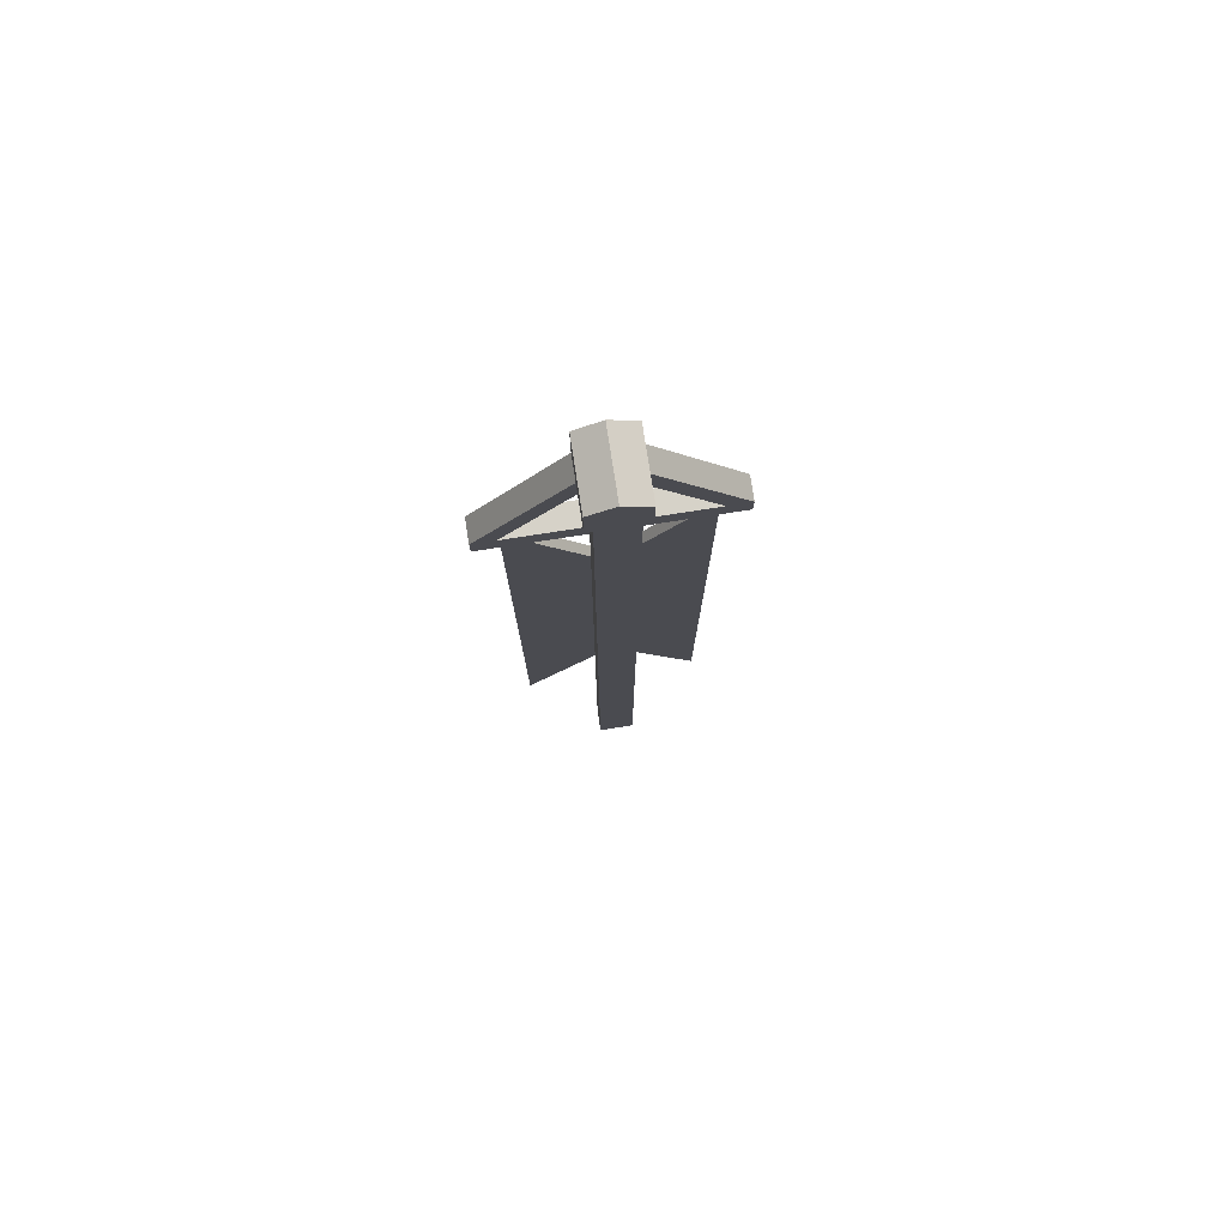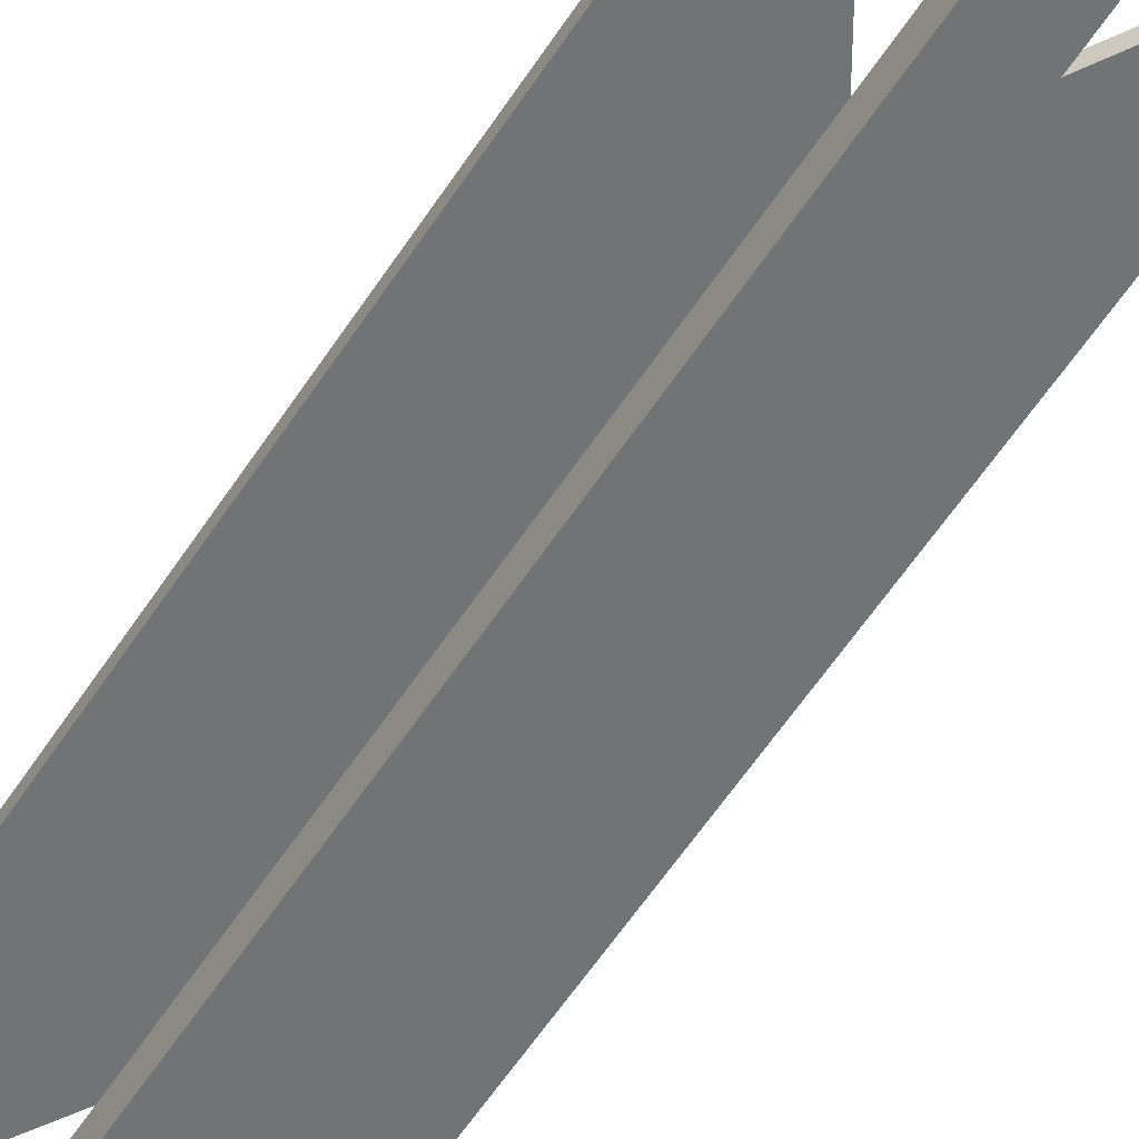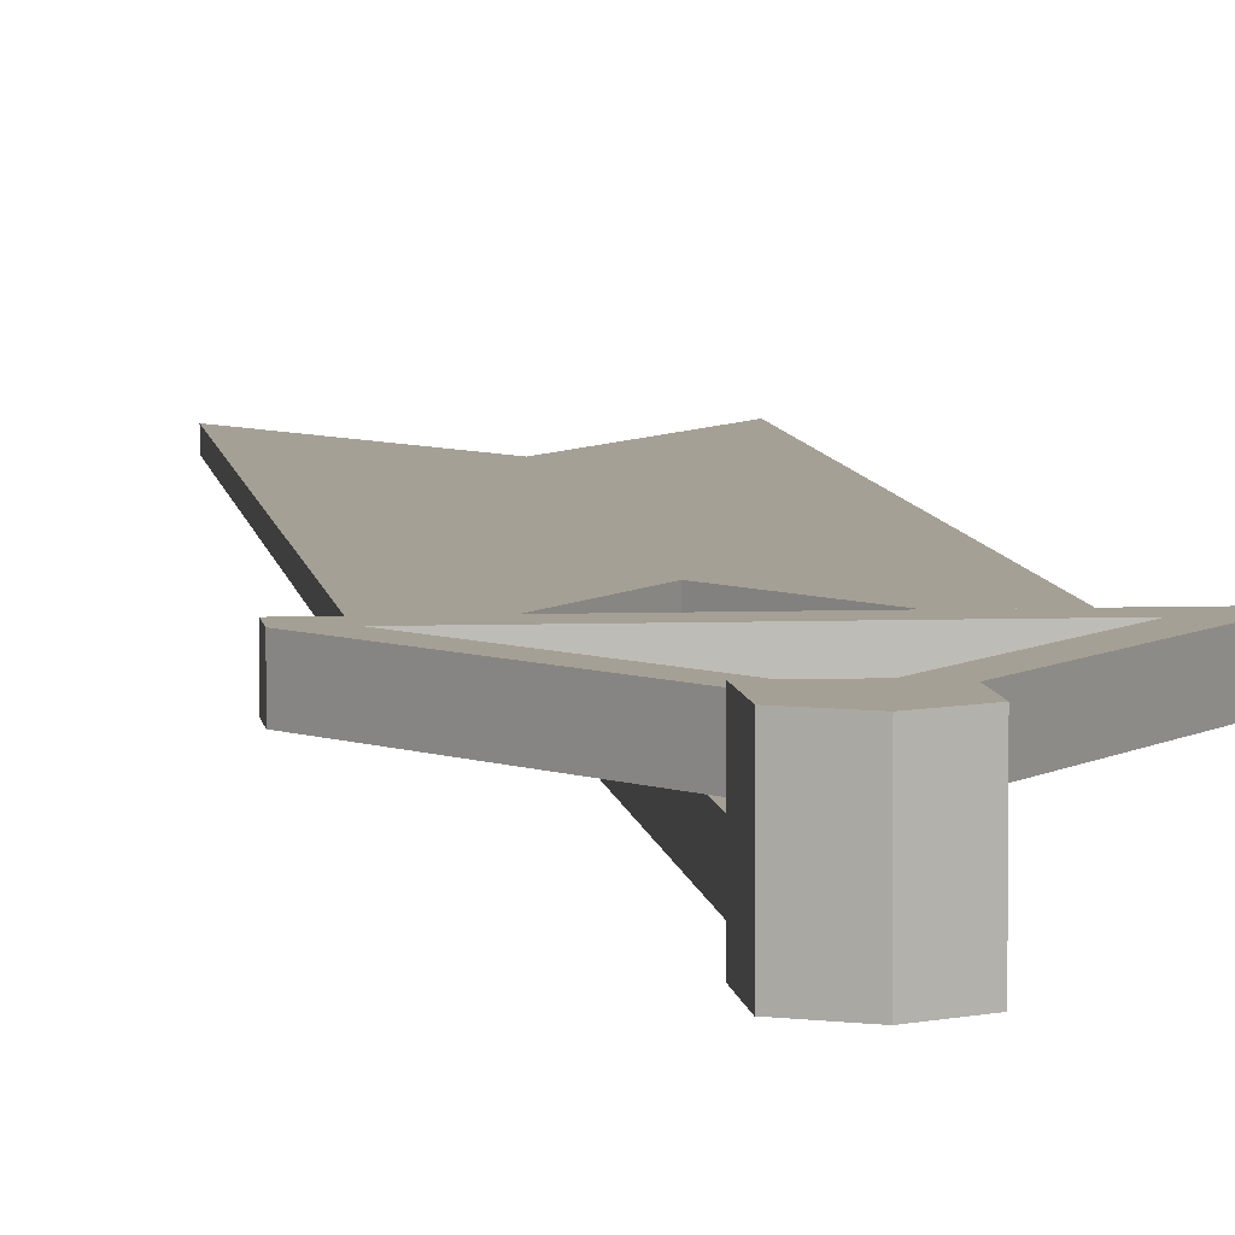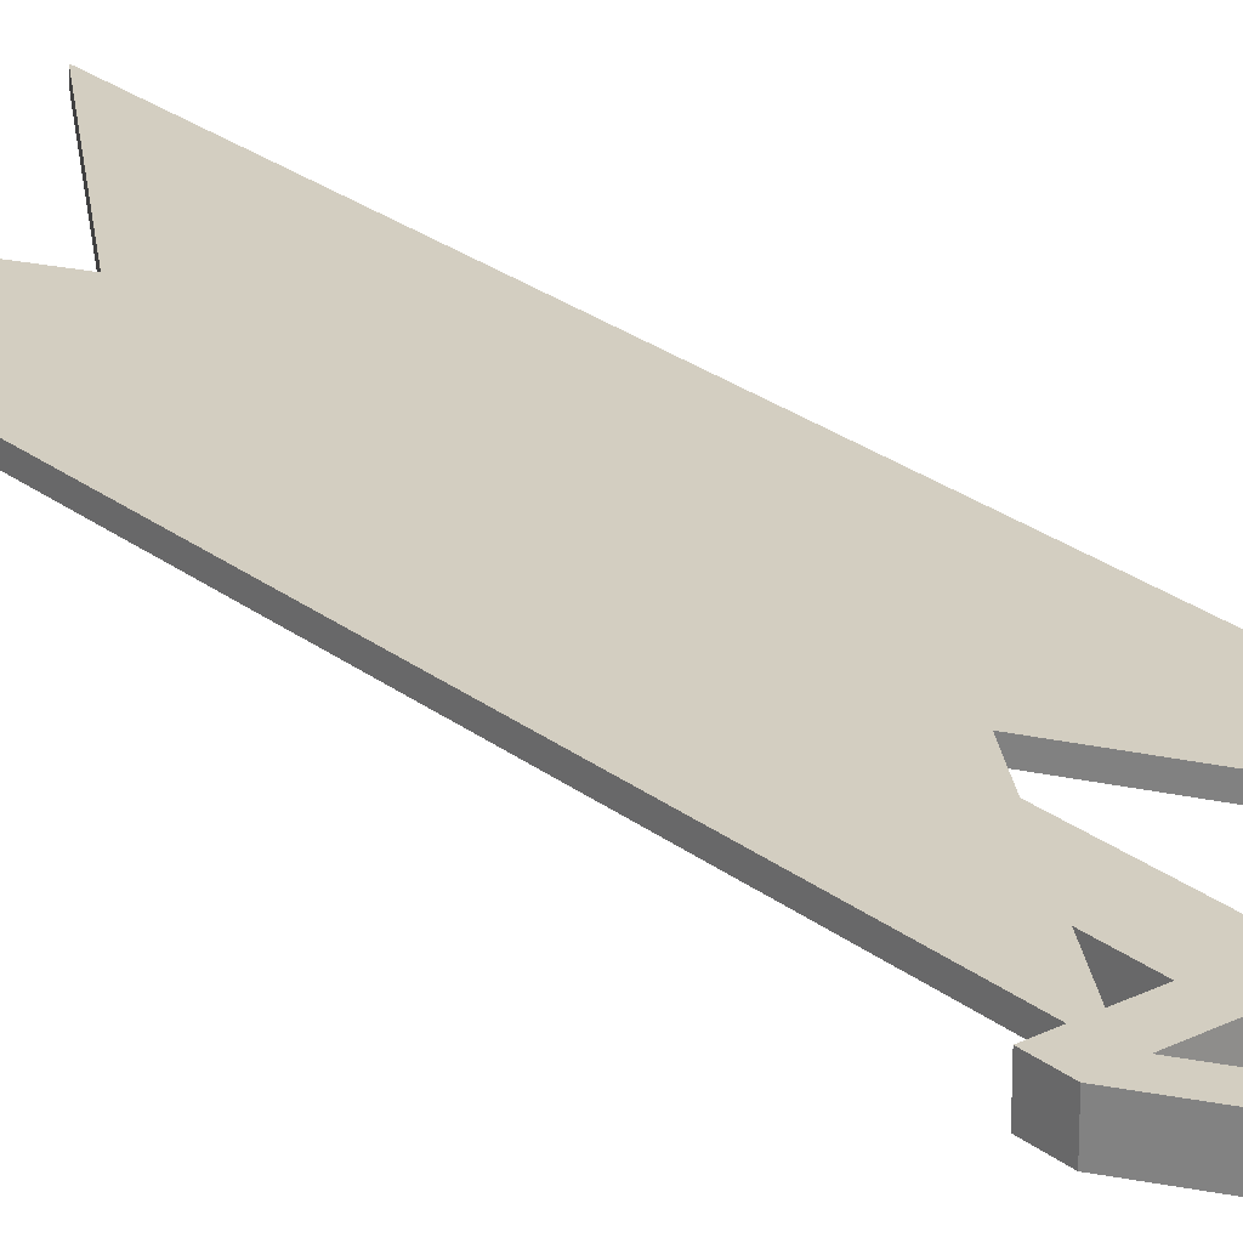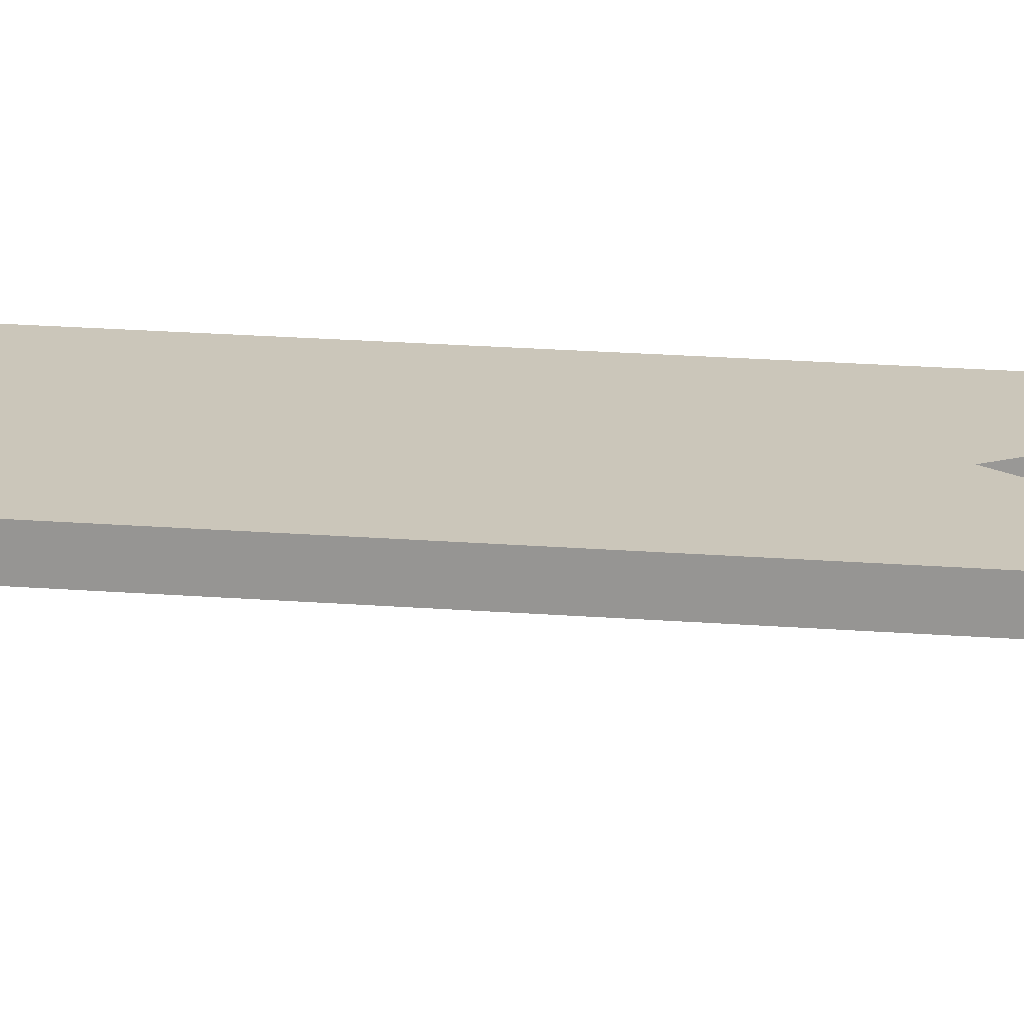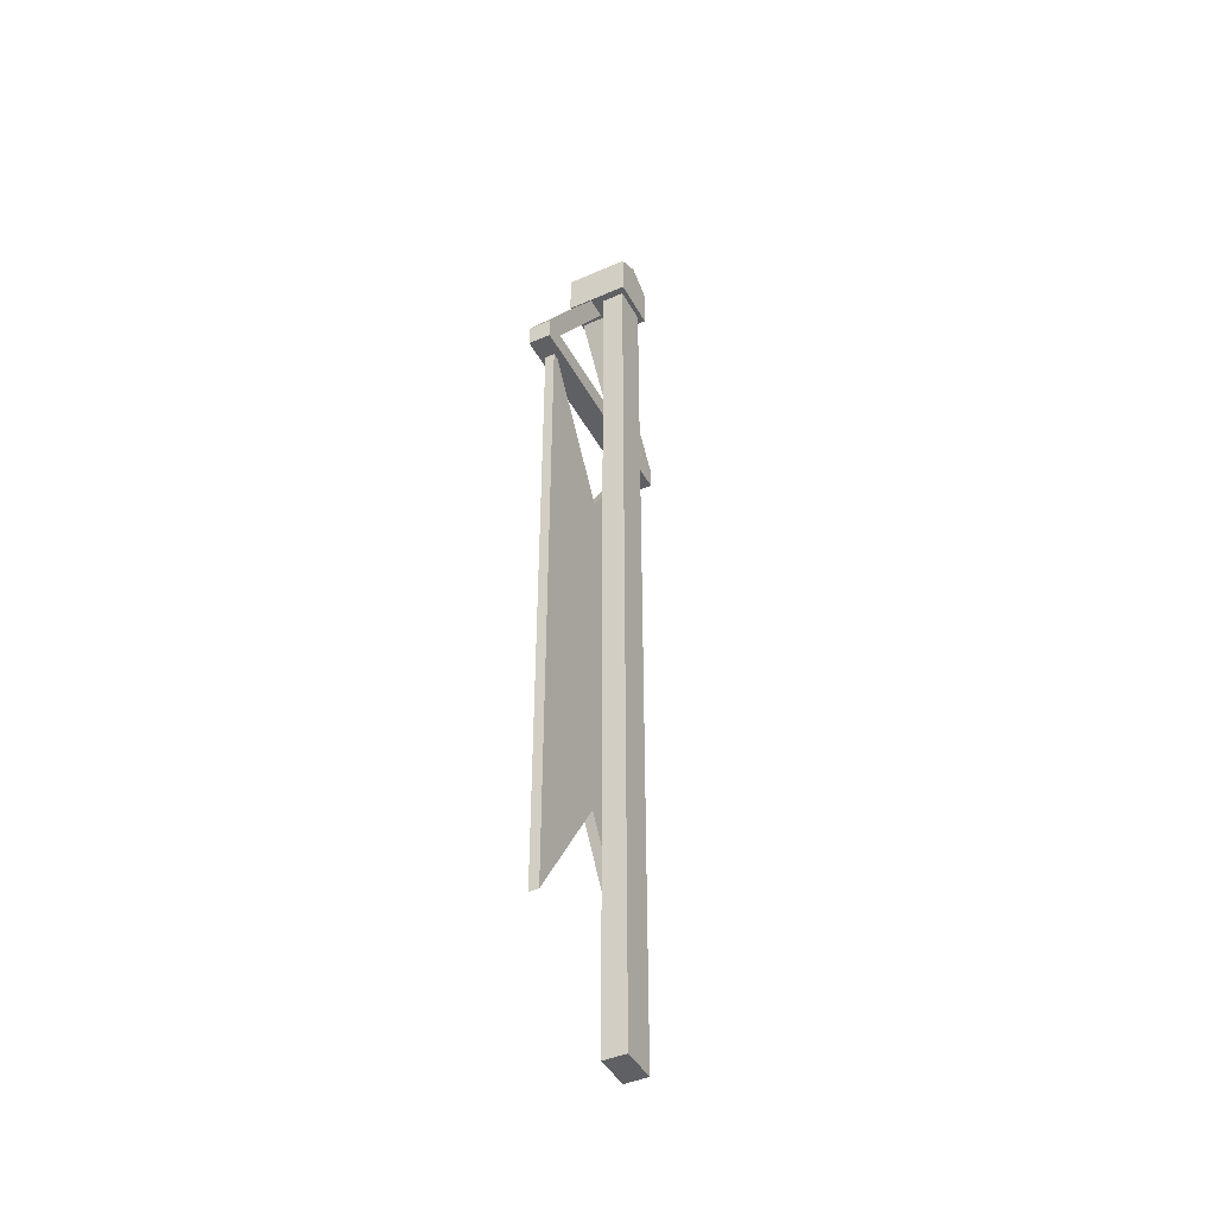
<metadata>
{"format":"obj","ext":"obj","renderer":"f3d","projection":"perspective","resolution":1024,"background":"white","views":[{"elev":77.9,"azim":-8.8,"up":"+Z"},{"elev":-55.7,"azim":-32.0,"up":"+Y"},{"elev":5.8,"azim":-6.4,"up":"+Y"},{"elev":25.1,"azim":-38.9,"up":"+Y"},{"elev":21.1,"azim":-82.1,"up":"+Y"},{"elev":-44.3,"azim":-62.9,"up":"+Z"}]}
</metadata>
<code>
g Banner Small
v -0.5468 0.1923 0.6686
v -0.5468 0.2529 0.6686
v -0.5468 0.2529 4.795
v -0.5468 0.1923 4.795
v 3.457e-06 0.2529 1.544
v 0.5468 0.2529 0.6686
v 0.5468 0.2529 4.795
v 3.457e-06 0.2529 3.897
v -0.5468 0.2529 0.6686
v -0.5468 0.2529 4.795
v 0.5468 0.2529 0.6686
v 0.5468 0.1923 0.6686
v 0.5468 0.1923 4.795
v 0.5468 0.2529 4.795
v 3.457e-06 0.1923 1.544
v -0.5468 0.1923 0.6686
v -0.5468 0.1923 4.795
v 3.457e-06 0.1923 3.897
v 0.5468 0.1923 0.6686
v 0.5468 0.1923 4.795
v 3.457e-06 0.2529 1.544
v 3.457e-06 0.1923 1.544
v 0.5468 0.1923 0.6686
v 0.5468 0.2529 0.6686
v 3.457e-06 0.2529 3.897
v 3.457e-06 0.1923 3.897
v -0.5468 0.1923 4.795
v -0.5468 0.2529 4.795
v 0.5468 0.2529 4.795
v 0.5468 0.1923 4.795
v 3.457e-06 0.1923 3.897
v 3.457e-06 0.2529 3.897
v -0.5468 0.2529 0.6686
v -0.5468 0.1923 0.6686
v 3.457e-06 0.1923 1.544
v 3.457e-06 0.2529 1.544
v -0.6908 0.1467 4.721
v -0.6908 0.2874 4.721
v -0.6908 0.2874 4.862
v -0.6908 0.1467 4.862
v 0.5623 0.2874 4.721
v 0.7 0.2874 4.721
v 0.7 0.2874 4.862
v 0.5623 0.2874 4.862
v -0.5577 0.2874 4.721
v -0.004786 0.2874 5.705
v 0.1329 0.2874 5.705
v -0.5577 0.2874 4.862
v -0.6908 0.2874 4.721
v -0.6908 0.2874 4.862
v 0.7 0.2874 4.721
v 0.7 0.1467 4.721
v 0.7 0.1467 4.862
v 0.7 0.2874 4.862
v -0.5577 0.1467 4.721
v -0.6908 0.1467 4.721
v -0.6908 0.1467 4.862
v -0.5577 0.1467 4.862
v 0.5623 0.1467 4.721
v 0.5623 0.1467 4.862
v 0.7 0.1467 4.721
v 0.7 0.1467 4.862
v 0.5623 0.2874 4.721
v 0.7 0.1467 4.721
v 0.7 0.2874 4.721
v 0.5623 0.1467 4.721
v -0.5577 0.2874 4.721
v -0.5577 0.1467 4.721
v -0.6908 0.2874 4.721
v -0.6908 0.1467 4.721
v -0.5577 0.1467 4.862
v -0.004977 0.1467 5.705
v -0.004977 0.2874 5.705
v -0.5577 0.2874 4.862
v 0.7 0.1467 4.862
v 0.1329 0.1467 5.705
v 0.1329 0.2874 5.705
v 0.7 0.2874 4.862
v 0.5623 0.2874 4.862
v 0.5623 0.1467 4.862
v -0.5577 0.1467 4.862
v -0.5577 0.2874 4.862
v -0.004977 0.2874 5.705
v -0.004977 0.1467 5.705
v -0.1381 0.1467 5.705
v -0.1381 0.2874 5.705
v 0.1329 0.2874 5.705
v 0.1329 0.1467 5.705
v -0.004786 0.1467 5.705
v -0.004786 0.2874 5.705
v 0.5623 0.1467 4.862
v -0.004786 0.1467 5.705
v 0.1329 0.1467 5.705
v 0.7 0.1467 4.862
v -0.6908 0.2874 4.862
v -0.1381 0.2874 5.705
v -0.1381 0.1467 5.705
v -0.6908 0.1467 4.862
v -0.5577 0.2874 4.862
v -0.004977 0.2874 5.705
v -0.1381 0.2874 5.705
v -0.6908 0.2874 4.862
v -0.6908 0.1467 4.862
v -0.1381 0.1467 5.705
v -0.004977 0.1467 5.705
v -0.5577 0.1467 4.862
v 0.5623 0.2874 4.862
v -0.004786 0.2874 5.705
v -0.004786 0.1467 5.705
v 0.5623 0.1467 4.862
v -0.1585 0.1084 5.684
v -0.1585 0.298 5.684
v -0.1585 0.298 5.963
v -0.1585 0.1084 5.963
v -0.1585 -0.09013 5.684
v -0.1585 -0.09013 5.963
v 0 0.298 5.684
v 0.1585 0.298 5.684
v 0.1585 0.298 5.963
v 0 0.298 6.054
v -0.1585 0.298 5.684
v -0.1585 0.298 5.963
v 0.1585 0.298 5.684
v 0.1585 0.1084 5.963
v 0.1585 0.298 5.963
v 0.1585 0.1084 5.684
v 0.1585 -0.09013 5.963
v 0.1585 -0.09013 5.684
v 0 0.1084 6.054
v 0 -0.09013 6.054
v -0.1585 -0.09013 5.963
v -0.1585 0.1084 5.963
v 0 0.298 5.684
v 0.1585 0.1084 5.684
v 0.1585 0.298 5.684
v 0 0.1084 5.684
v -0.1585 0.298 5.684
v -0.1585 0.1084 5.684
v 0 0.07999 5.684
v -0.1131 0.07999 5.684
v 0.1131 0.07999 5.684
v 0.1131 -0.06172 5.684
v 0.1585 -0.09013 5.684
v 0 -0.06172 5.684
v 0 -0.09013 5.684
v -0.1131 -0.06172 5.684
v -0.1585 -0.09013 5.684
v 0 0.298 6.054
v 0 0.1084 6.054
v -0.1585 0.1084 5.963
v -0.1585 0.298 5.963
v 0 -0.09013 5.684
v -0.1585 -0.09013 5.684
v -0.1585 -0.09013 5.963
v 0 -0.09013 6.054
v 0.1585 -0.09013 5.684
v 0.1585 -0.09013 5.963
v 0.1131 0.07999 5.684
v 0.1131 0.07999 -0.07659
v 0.1131 -0.06172 -0.07659
v 0.1131 -0.06172 5.684
v -0.1585 -0.09013 5.684
v -0.1131 -0.06172 5.684
v -0.1131 0.07999 5.684
v -0.1585 0.1084 5.684
v 0 0.07999 -0.07659
v 0.1131 -0.06172 -0.07659
v 0.1131 0.07999 -0.07659
v 0 -0.06172 -0.07659
v -0.1131 0.07999 -0.07659
v -0.1131 -0.06172 -0.07659
v 0 0.07999 5.684
v 0.1131 0.07999 -0.07659
v 0.1131 0.07999 5.684
v 0 0.07999 -0.07659
v -0.1131 0.07999 5.684
v -0.1131 0.07999 -0.07659
v -0.1131 -0.06172 5.684
v -0.1131 -0.06172 -0.07659
v -0.1131 0.07999 -0.07659
v -0.1131 0.07999 5.684
v 0 -0.06172 5.684
v -0.1131 -0.06172 -0.07659
v -0.1131 -0.06172 5.684
v 0 -0.06172 -0.07659
v 0.1131 -0.06172 5.684
v 0.1131 -0.06172 -0.07659
v 0.1585 0.298 5.963
v 0.1585 0.1084 5.963
v 0 0.1084 6.054
v 0 0.298 6.054
v 0.1585 0.1084 5.963
v 0.1585 -0.09013 5.963
v 0 -0.09013 6.054
v 0 0.1084 6.054
g Banner Small_0
f 3 2 1
f 4 3 1
f 7 6 5
f 8 7 5
f 8 5 9
f 10 8 9
f 13 12 11
f 14 13 11
f 17 16 15
f 18 17 15
f 18 15 19
f 20 18 19
f 23 22 21
f 24 23 21
f 27 26 25
f 28 27 25
f 31 30 29
f 32 31 29
f 35 34 33
f 36 35 33
g Banner Small_1
f 39 38 37
f 40 39 37
f 43 42 41
f 44 43 41
f 44 41 45
f 44 46 43
f 46 47 43
f 48 44 45
f 48 45 49
f 50 48 49
f 53 52 51
f 54 53 51
f 57 56 55
f 58 57 55
f 58 55 59
f 60 58 59
f 60 59 61
f 62 60 61
f 65 64 63
f 64 66 63
f 63 66 67
f 66 68 67
f 67 68 69
f 68 70 69
f 73 72 71
f 74 73 71
f 77 76 75
f 78 77 75
f 81 80 79
f 82 81 79
f 85 84 83
f 86 85 83
f 89 88 87
f 90 89 87
f 93 92 91
f 94 93 91
f 97 96 95
f 98 97 95
f 101 100 99
f 102 101 99
f 105 104 103
f 106 105 103
f 109 108 107
f 110 109 107
f 113 112 111
f 114 113 111
f 111 115 114
f 115 116 114
f 119 118 117
f 120 119 117
f 120 117 121
f 122 120 121
f 125 124 123
f 124 126 123
f 124 127 126
f 127 128 126
f 131 130 129
f 132 131 129
f 135 134 133
f 134 136 133
f 133 136 137
f 136 138 137
f 136 139 138
f 139 140 138
f 141 139 136
f 134 141 136
f 142 141 134
f 143 142 134
f 144 142 143
f 145 144 143
f 146 144 145
f 147 146 145
f 150 149 148
f 151 150 148
f 154 153 152
f 155 154 152
f 155 152 156
f 157 155 156
f 160 159 158
f 161 160 158
f 164 163 162
f 165 164 162
f 168 167 166
f 167 169 166
f 166 169 170
f 169 171 170
f 174 173 172
f 173 175 172
f 172 175 176
f 175 177 176
f 180 179 178
f 181 180 178
f 184 183 182
f 183 185 182
f 182 185 186
f 185 187 186
f 190 189 188
f 191 190 188
f 194 193 192
f 195 194 192

</code>
